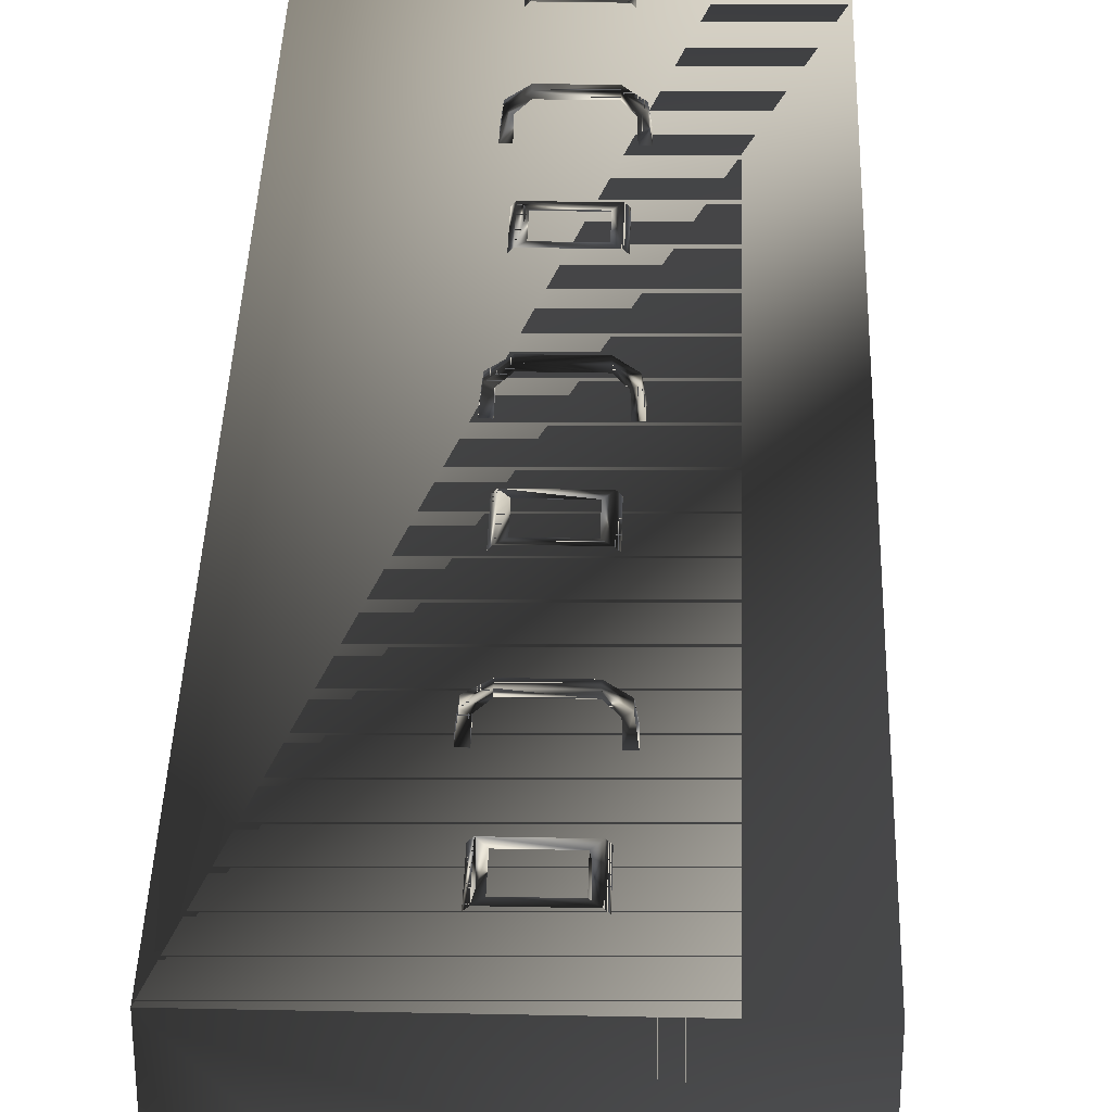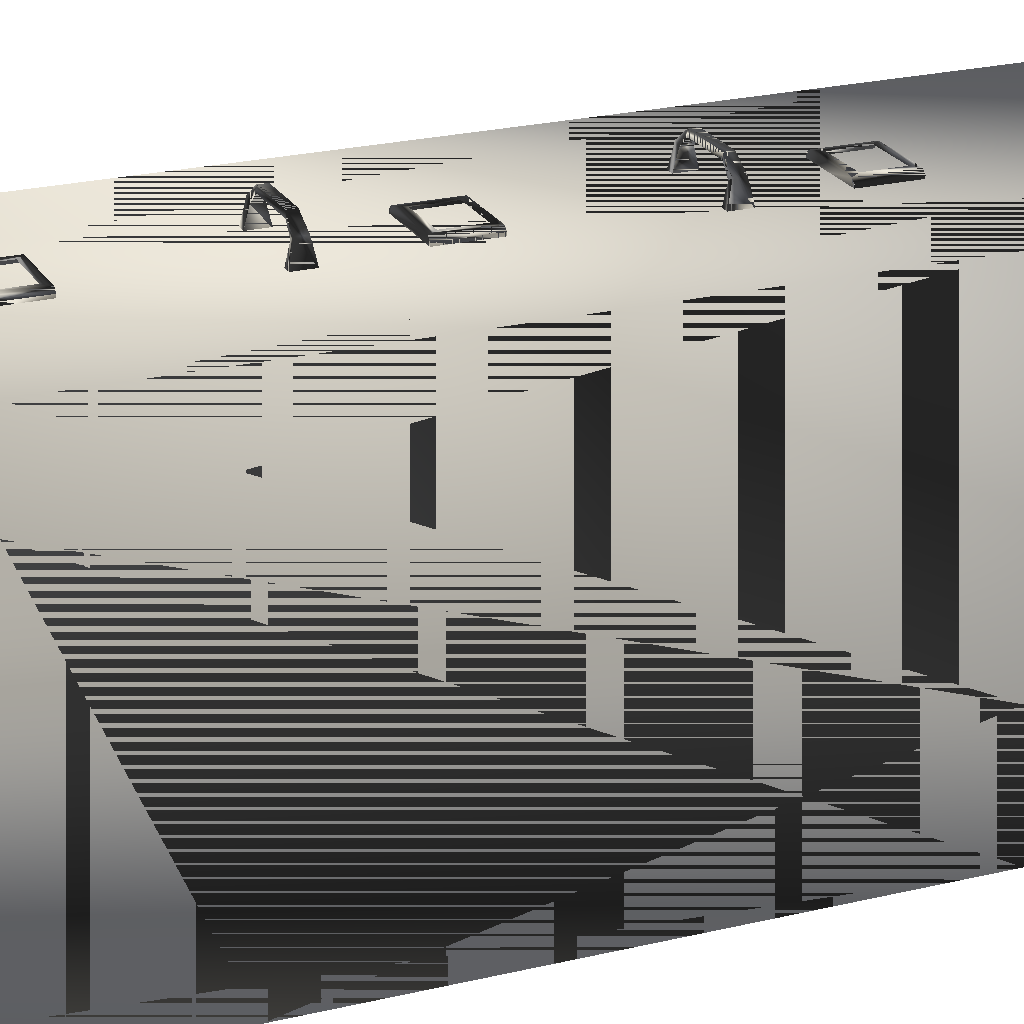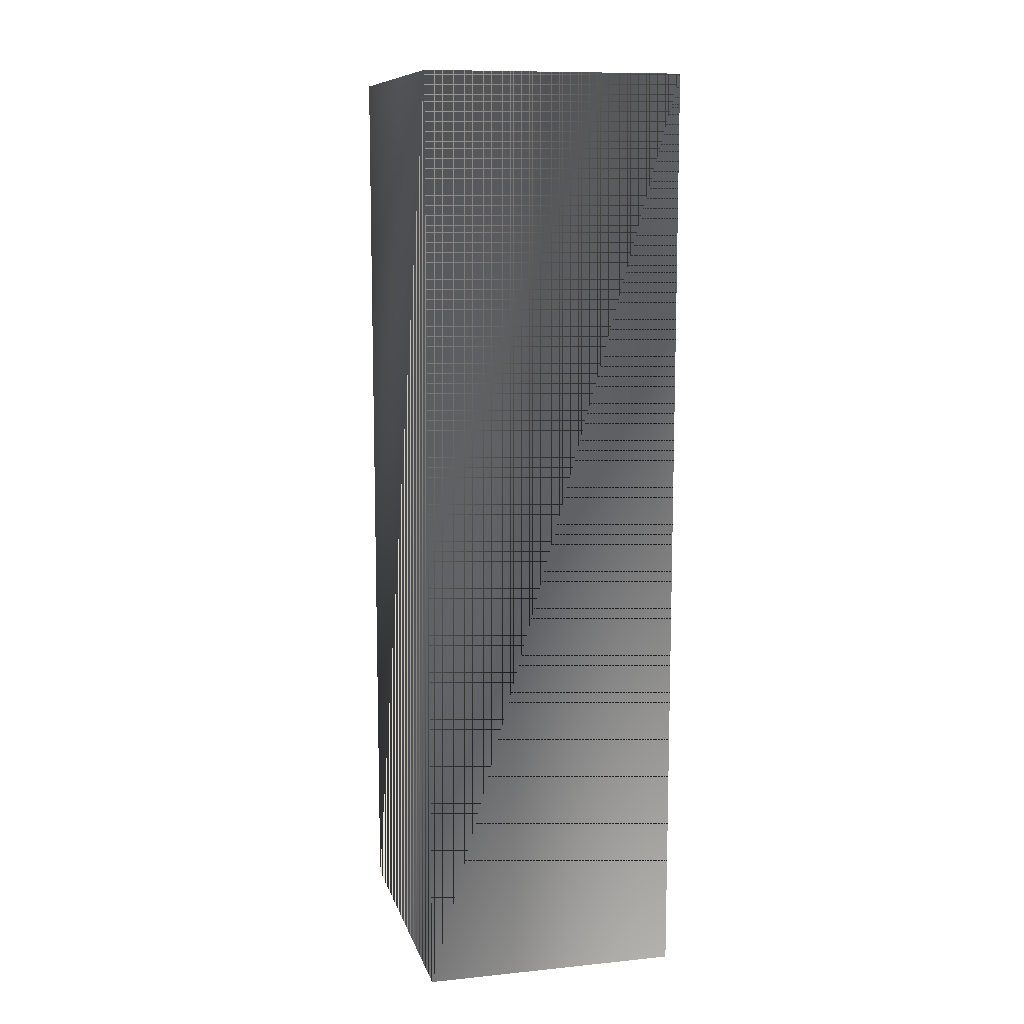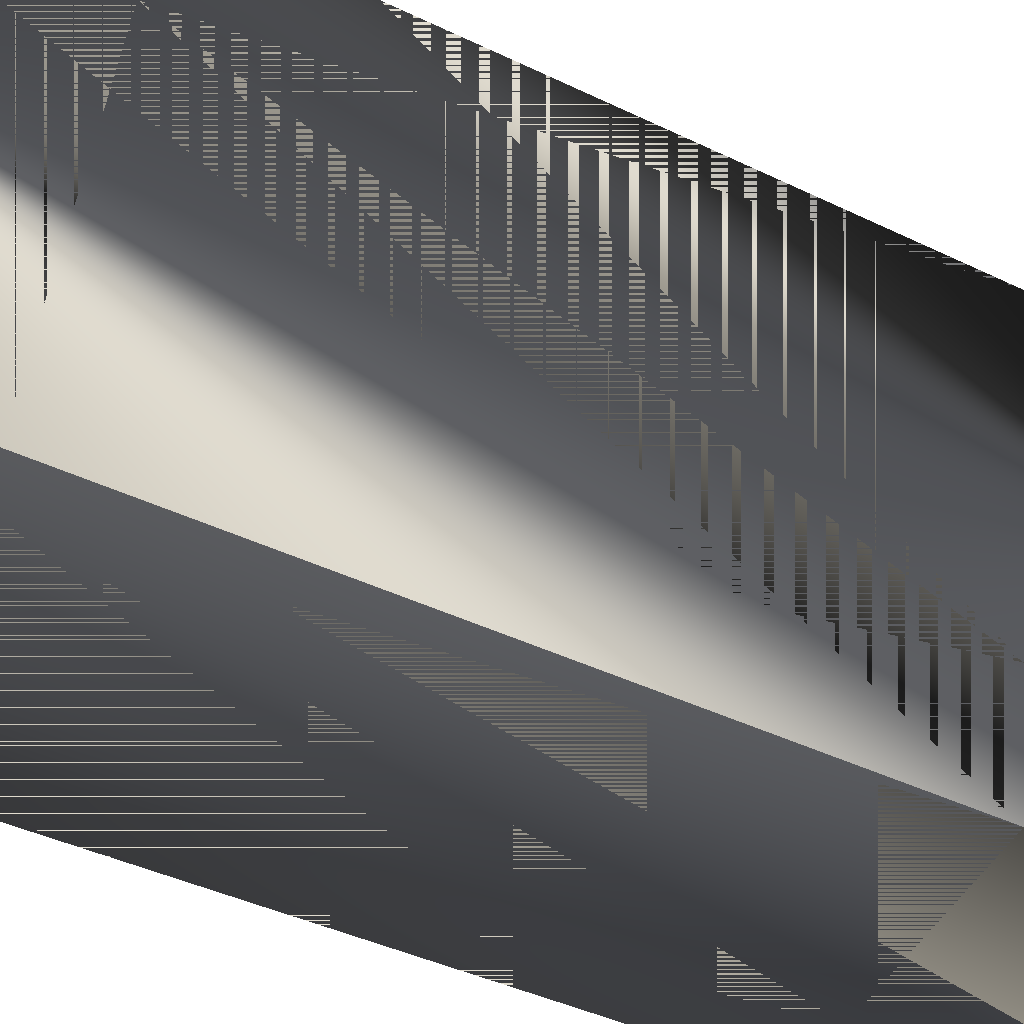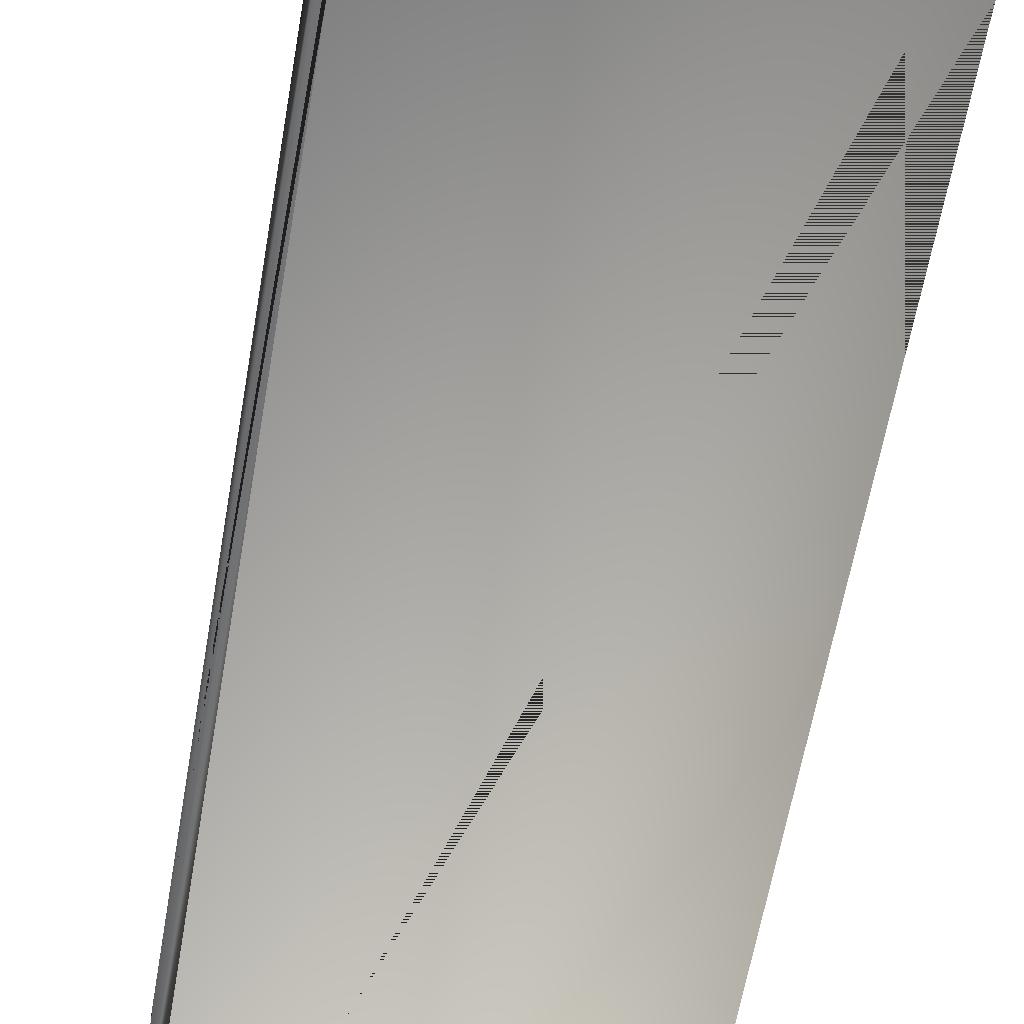
<metadata>
{"format":"obj","ext":"obj","renderer":"f3d","projection":"perspective","resolution":1024,"background":"white","views":[{"elev":35.6,"azim":-178.4,"up":"+Z"},{"elev":22.8,"azim":67.2,"up":"+Z"},{"elev":10.5,"azim":165.9,"up":"+Y"},{"elev":-34.1,"azim":-124.7,"up":"+Z"},{"elev":-55.5,"azim":-9.2,"up":"+Z"}]}
</metadata>
<code>
g SM_bigfilecabinet
v -23.07 173.7 0.2225
v -23.07 173.7 0.2225
v -23.07 173.7 0.2225
v -23.07 173.7 58.77
v 24.88 0.5979 58.77
v 24.88 173.7 0.2225
v 24.88 173.7 0.2225
v -23.07 0.5979 0.2225
v -23.07 0.5979 0.2225
v 24.88 0.5979 0.2225
v -23.07 0.5979 58.77
v 24.88 173.7 58.77
v -4.766 157.4 57.78
v -4.766 157.4 57.78
v 4.766 157.4 57.78
v 4.766 157.4 57.78
v 4.75 164.4 57.78
v -4.766 117.9 57.78
v -4.766 117.9 57.78
v 4.766 117.9 57.78
v 4.766 117.9 57.78
v 4.75 124.9 57.78
v -4.766 78.12 57.78
v -4.766 78.12 57.78
v 4.766 78.12 57.78
v 4.766 78.12 57.78
v 4.75 85.1 57.78
v -4.766 38.57 57.78
v -4.766 38.57 57.78
v 4.766 38.57 57.78
v 4.766 38.57 57.78
v 4.75 45.55 57.78
v -4.75 45.55 57.78
v -4.75 85.1 57.78
v -4.75 164.4 57.78
v -4.75 124.9 57.78
v -3.241 163.5 59.64
v 3.245 158.7 59.64
v -3.241 158.7 59.64
v -3.241 44.61 59.64
v 3.245 39.79 59.64
v -3.241 39.79 59.64
v -3.241 123.9 59.64
v 3.245 119.1 59.64
v -3.241 119.1 59.64
v -3.241 84.15 59.64
v 3.245 79.34 59.64
v -3.241 79.34 59.64
v 3.245 123.9 59.64
v 3.245 44.61 59.64
v 3.245 84.15 59.64
v 3.245 163.5 59.64
v -5.185 107.7 58.63
v -5.185 105 58.63
v -5.185 105 58.63
v -6.342 107.7 58.63
v -6.342 105 58.63
v 4.946 107.7 58.64
v 4.946 105 58.64
v 4.946 105 58.64
v 6.103 107.7 58.64
v 6.103 105 58.64
v -5.185 28.37 58.63
v -5.185 25.67 58.63
v -5.185 25.67 58.63
v -6.342 28.37 58.63
v 4.946 28.37 58.64
v 4.946 25.67 58.64
v 4.946 25.67 58.64
v 6.103 28.37 58.64
v -6.342 25.67 58.63
v 6.103 25.67 58.64
v -5.185 67.74 58.63
v -5.185 65.05 58.63
v -5.185 65.05 58.63
v -6.342 67.74 58.63
v -6.342 65.05 58.63
v 4.946 67.74 58.64
v 4.946 65.05 58.64
v 4.946 65.05 58.64
v 6.103 67.74 58.64
v 6.103 65.05 58.64
v 4.946 147.1 58.64
v 4.946 144.4 58.64
v 4.946 144.4 58.64
v 6.103 147.1 58.64
v 6.103 144.4 58.64
v -5.185 147.1 58.63
v -5.185 144.4 58.63
v -5.185 144.4 58.63
v -6.342 147.1 58.63
v -6.342 144.4 58.63
v -4.241 45.55 59.64
v -4.241 85.1 59.64
v -4.241 124.9 59.64
v -4.241 164.4 59.64
v 4.241 45.55 59.64
v 4.241 38.57 59.64
v 4.241 85.1 59.64
v 4.241 78.12 59.64
v 4.241 164.4 59.64
v 4.241 157.4 59.64
v 4.241 124.9 59.64
v 4.241 117.9 59.64
v -4.241 38.57 59.64
v -4.241 157.4 59.64
v -4.241 78.12 59.64
v -4.241 117.9 59.64
v 5.728 105.6 61.61
v 5.728 26.29 61.61
v 5.728 65.67 61.61
v 5.728 145 61.61
v -5.93 107.1 61.6
v -5.93 27.75 61.6
v -5.93 67.12 61.6
v -5.93 146.5 61.6
v -5.112 105.6 61.09
v -5.112 105.6 61.09
v -3.761 106.9 62.46
v -5.112 26.29 61.09
v -5.112 26.29 61.09
v -3.761 27.6 62.46
v -5.112 65.67 61.09
v -5.112 65.67 61.09
v -3.761 66.97 62.46
v -5.112 145 61.09
v -5.112 145 61.09
v -3.761 146.3 62.46
v 4.91 67.12 61.1
v 4.91 65.67 61.1
v 4.91 65.67 61.1
v 3.406 66.97 63.24
v 3.406 65.82 62.46
v 3.406 65.82 62.46
v -3.761 65.82 62.46
v -3.761 65.82 62.46
v -3.761 65.82 63.24
v 4.91 107.1 61.1
v 4.91 105.6 61.1
v 4.91 105.6 61.1
v 3.406 106.9 63.24
v 3.406 105.8 62.46
v 3.406 105.8 62.46
v -3.761 105.8 62.46
v -3.761 105.8 62.46
v -3.761 105.8 63.24
v 4.91 146.5 61.1
v 4.91 145 61.1
v 4.91 145 61.1
v 3.406 146.3 63.24
v 3.406 145.1 62.46
v 3.406 145.1 62.46
v -3.761 145.1 62.46
v -3.761 145.1 62.46
v -3.761 145.1 63.24
v 4.91 27.75 61.1
v 4.91 26.29 61.1
v 4.91 26.29 61.1
v 3.406 27.6 63.24
v 3.406 26.44 62.46
v 3.406 26.44 62.46
v -3.761 26.44 62.46
v -3.761 26.44 62.46
v -3.761 26.44 63.24
v 5.728 107.1 61.61
v 3.406 105.8 63.24
v 5.728 67.12 61.61
v 3.406 65.82 63.24
v 5.728 27.75 61.61
v 3.406 26.44 63.24
v 5.728 146.5 61.61
v 3.406 145.1 63.24
v -5.93 105.6 61.6
v -5.93 26.29 61.6
v -5.93 65.67 61.6
v -5.93 145 61.6
v -3.761 146.3 63.24
v -3.761 106.9 63.24
v -3.761 66.97 63.24
v -3.761 27.6 63.24
v 3.406 146.3 62.46
v 3.406 106.9 62.46
v 3.406 66.97 62.46
v 3.406 27.6 62.46
v -5.112 107.1 61.09
v -5.112 27.75 61.09
v -5.112 67.12 61.09
v -5.112 146.5 61.09
v -4.75 45.55 59.15
v -4.75 164.4 59.15
v -4.75 85.1 59.15
v -4.75 124.9 59.15
v 4.75 38.57 59.15
v 4.75 157.4 59.15
v 4.75 78.12 59.15
v 4.75 117.9 59.15
v 4.75 45.55 59.15
v 4.75 164.4 59.15
v 4.75 124.9 59.15
v 4.75 85.1 59.15
v -4.75 38.57 59.15
v -4.75 78.12 59.15
v -4.75 157.4 59.15
v -4.75 117.9 59.15
f 6 12 5
f 8 11 4
f 5 10 6
f 12 7 3
f 4 1 8
f 2 6 10
f 10 9 2
f 11 5 12
f 3 4 12
f 12 4 11
f 14 16 102
f 19 21 104
f 24 26 100
f 29 31 98
f 189 33 28
f 191 34 23
f 190 35 13
f 192 36 18
f 194 15 17
f 13 203 190
f 102 106 14
f 52 96 37
f 96 39 37
f 193 30 32
f 28 201 189
f 98 105 29
f 50 93 40
f 93 42 40
f 196 20 22
f 18 204 192
f 104 108 19
f 49 95 43
f 95 45 43
f 23 202 191
f 195 25 27
f 51 94 46
f 100 107 24
f 94 48 46
f 44 103 49
f 41 97 50
f 47 99 51
f 38 101 52
f 53 185 117
f 57 173 113
f 61 165 109
f 59 139 138
f 63 186 120
f 70 169 110
f 71 174 114
f 68 157 156
f 73 187 123
f 77 175 115
f 81 167 111
f 79 130 129
f 86 171 112
f 84 148 147
f 88 188 126
f 92 176 116
f 97 93 50
f 99 94 51
f 103 95 49
f 101 96 52
f 32 197 193
f 98 97 41
f 98 41 42
f 27 200 195
f 100 99 47
f 100 47 48
f 17 198 194
f 102 38 39
f 102 101 38
f 22 199 196
f 104 103 44
f 104 44 45
f 93 105 42
f 42 105 98
f 96 106 39
f 39 106 102
f 94 107 48
f 48 107 100
f 95 108 45
f 45 108 104
f 109 62 61
f 140 60 62
f 158 69 72
f 110 72 70
f 131 80 82
f 111 82 81
f 112 87 86
f 149 85 87
f 53 56 113
f 113 56 57
f 63 66 114
f 114 66 71
f 115 76 77
f 73 76 115
f 88 91 116
f 116 91 92
f 117 54 53
f 173 57 55
f 113 185 53
f 178 113 173
f 174 71 65
f 120 64 63
f 180 114 174
f 114 186 63
f 123 74 73
f 175 77 75
f 115 187 73
f 179 115 175
f 176 92 90
f 126 89 88
f 116 188 88
f 177 116 176
f 129 78 79
f 81 78 129
f 183 129 130
f 82 111 131
f 168 111 167
f 134 131 111
f 167 132 168
f 137 168 132
f 125 183 133
f 130 133 183
f 132 179 137
f 175 137 179
f 135 123 187
f 133 135 125
f 124 136 137
f 168 137 136
f 61 58 138
f 138 58 59
f 62 109 140
f 182 138 139
f 166 109 165
f 143 140 109
f 119 182 142
f 139 142 182
f 165 141 166
f 146 166 141
f 173 146 178
f 142 144 119
f 144 117 185
f 141 178 146
f 118 145 146
f 166 146 145
f 147 83 84
f 86 83 147
f 87 112 149
f 181 147 148
f 172 112 171
f 152 149 112
f 155 172 150
f 171 150 172
f 148 151 181
f 128 181 151
f 150 177 155
f 176 155 177
f 151 153 128
f 153 126 188
f 172 155 154
f 127 154 155
f 156 67 68
f 70 67 156
f 72 110 158
f 184 156 157
f 170 110 169
f 161 158 110
f 122 184 160
f 157 160 184
f 169 159 170
f 164 170 159
f 160 162 122
f 174 164 180
f 162 120 186
f 159 180 164
f 170 164 163
f 121 163 164
f 165 138 182
f 138 165 61
f 145 143 166
f 109 166 143
f 167 129 183
f 129 167 81
f 136 134 168
f 111 168 134
f 156 169 70
f 169 156 184
f 110 170 161
f 163 161 170
f 171 147 181
f 147 171 86
f 154 152 172
f 112 172 152
f 55 118 173
f 146 173 118
f 164 174 121
f 65 121 174
f 75 124 175
f 137 175 124
f 90 127 176
f 155 176 127
f 188 116 177
f 128 177 150
f 185 113 178
f 119 178 141
f 187 115 179
f 125 179 132
f 186 114 180
f 122 180 159
f 150 181 128
f 181 150 171
f 141 182 119
f 182 141 165
f 132 183 125
f 183 132 167
f 159 184 122
f 184 159 169
f 185 119 144
f 178 119 185
f 180 122 186
f 186 122 162
f 187 125 135
f 179 125 187
f 188 128 153
f 177 128 188
f 93 189 201
f 96 190 203
f 94 191 202
f 95 192 204
f 98 193 197
f 193 98 31
f 102 194 198
f 194 102 16
f 100 195 200
f 195 100 26
f 104 196 199
f 196 104 21
f 197 97 98
f 198 101 102
f 199 103 104
f 200 99 100
f 201 105 93
f 105 201 29
f 202 107 94
f 107 202 24
f 203 106 96
f 106 203 14
f 204 108 95
f 108 204 19
f 5 12 6
f 4 11 8
f 6 10 5
f 3 7 12
f 8 1 4
f 10 6 2
f 2 9 10
f 12 5 11
f 12 4 3
f 11 4 12
f 102 16 14
f 104 21 19
f 100 26 24
f 98 31 29
f 28 33 189
f 23 34 191
f 13 35 190
f 18 36 192
f 17 15 194
f 190 203 13
f 14 106 102
f 37 96 52
f 37 39 96
f 32 30 193
f 189 201 28
f 29 105 98
f 40 93 50
f 40 42 93
f 22 20 196
f 192 204 18
f 19 108 104
f 43 95 49
f 43 45 95
f 191 202 23
f 27 25 195
f 46 94 51
f 24 107 100
f 46 48 94
f 49 103 44
f 50 97 41
f 51 99 47
f 52 101 38
f 117 185 53
f 113 173 57
f 109 165 61
f 138 139 59
f 120 186 63
f 110 169 70
f 114 174 71
f 156 157 68
f 123 187 73
f 115 175 77
f 111 167 81
f 129 130 79
f 112 171 86
f 147 148 84
f 126 188 88
f 116 176 92
f 50 93 97
f 51 94 99
f 49 95 103
f 52 96 101
f 193 197 32
f 41 97 98
f 42 41 98
f 195 200 27
f 47 99 100
f 48 47 100
f 194 198 17
f 39 38 102
f 38 101 102
f 196 199 22
f 44 103 104
f 45 44 104
f 42 105 93
f 98 105 42
f 39 106 96
f 102 106 39
f 48 107 94
f 100 107 48
f 45 108 95
f 104 108 45
f 61 62 109
f 62 60 140
f 72 69 158
f 70 72 110
f 82 80 131
f 81 82 111
f 86 87 112
f 87 85 149
f 113 56 53
f 57 56 113
f 114 66 63
f 71 66 114
f 77 76 115
f 115 76 73
f 116 91 88
f 92 91 116
f 53 54 117
f 55 57 173
f 53 185 113
f 173 113 178
f 65 71 174
f 63 64 120
f 174 114 180
f 63 186 114
f 73 74 123
f 75 77 175
f 73 187 115
f 175 115 179
f 90 92 176
f 88 89 126
f 88 188 116
f 176 116 177
f 79 78 129
f 129 78 81
f 130 129 183
f 131 111 82
f 167 111 168
f 111 131 134
f 168 132 167
f 132 168 137
f 133 183 125
f 183 133 130
f 137 179 132
f 179 137 175
f 187 123 135
f 125 135 133
f 137 136 124
f 136 137 168
f 138 58 61
f 59 58 138
f 140 109 62
f 139 138 182
f 165 109 166
f 109 140 143
f 142 182 119
f 182 142 139
f 166 141 165
f 141 166 146
f 178 146 173
f 119 144 142
f 185 117 144
f 146 178 141
f 146 145 118
f 145 146 166
f 84 83 147
f 147 83 86
f 149 112 87
f 148 147 181
f 171 112 172
f 112 149 152
f 150 172 155
f 172 150 171
f 181 151 148
f 151 181 128
f 155 177 150
f 177 155 176
f 128 153 151
f 188 126 153
f 154 155 172
f 155 154 127
f 68 67 156
f 156 67 70
f 158 110 72
f 157 156 184
f 169 110 170
f 110 158 161
f 160 184 122
f 184 160 157
f 170 159 169
f 159 170 164
f 122 162 160
f 180 164 174
f 186 120 162
f 164 180 159
f 163 164 170
f 164 163 121
f 182 138 165
f 61 165 138
f 166 143 145
f 143 166 109
f 183 129 167
f 81 167 129
f 168 134 136
f 134 168 111
f 70 169 156
f 184 156 169
f 161 170 110
f 170 161 163
f 181 147 171
f 86 171 147
f 172 152 154
f 152 172 112
f 173 118 55
f 118 173 146
f 121 174 164
f 174 121 65
f 175 124 75
f 124 175 137
f 176 127 90
f 127 176 155
f 177 116 188
f 150 177 128
f 178 113 185
f 141 178 119
f 179 115 187
f 132 179 125
f 180 114 186
f 159 180 122
f 128 181 150
f 171 150 181
f 119 182 141
f 165 141 182
f 125 183 132
f 167 132 183
f 122 184 159
f 169 159 184
f 144 119 185
f 185 119 178
f 186 122 180
f 162 122 186
f 135 125 187
f 187 125 179
f 153 128 188
f 188 128 177
f 201 189 93
f 203 190 96
f 202 191 94
f 204 192 95
f 197 193 98
f 31 98 193
f 198 194 102
f 16 102 194
f 200 195 100
f 26 100 195
f 199 196 104
f 21 104 196
f 98 97 197
f 102 101 198
f 104 103 199
f 100 99 200
f 93 105 201
f 29 201 105
f 94 107 202
f 24 202 107
f 96 106 203
f 14 203 106
f 95 108 204
f 19 204 108

</code>
